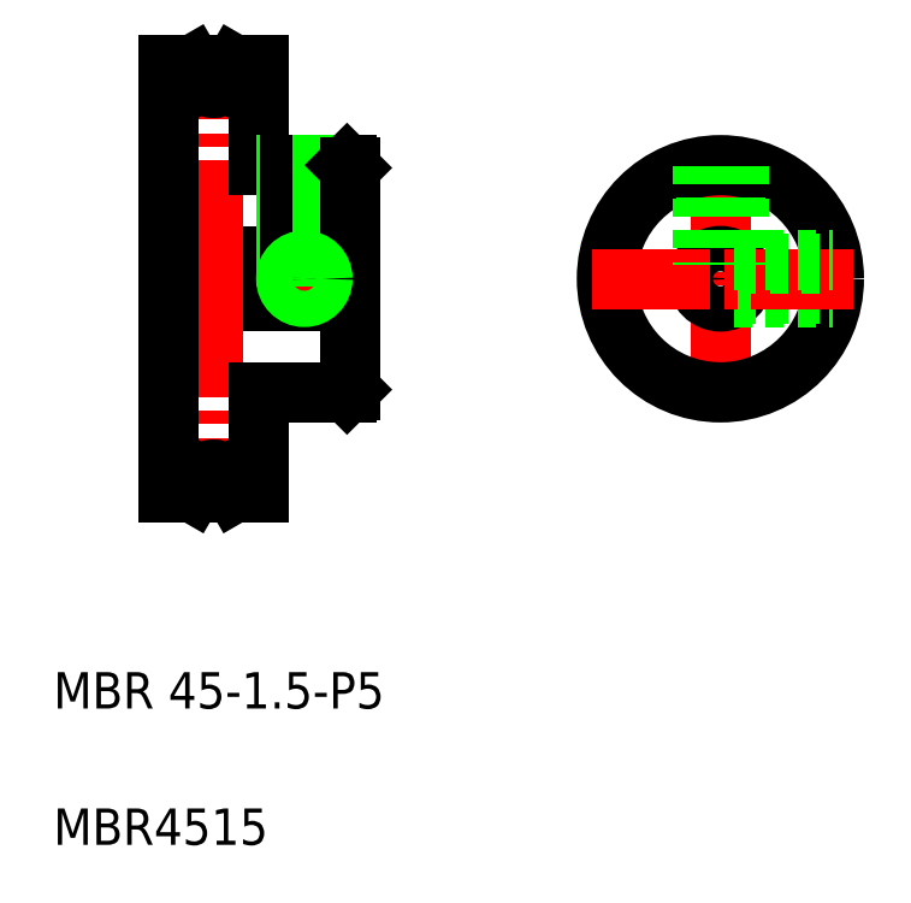
<metadata>
{"format":"dxf","ext":"dxf","renderer":"ezdxf+matplotlib","layout":"modelspace","background":"white","min_lineweight":24,"dpi":150}
</metadata>
<code>
0
SECTION
2
ENTITIES
0
LINE
8
CENTER
10
133.9
20
105.2
30
0
11
156.5
21
105.2
31
0
0
LINE
8
0
10
135.1
20
107.7
30
0
11
155.1
21
107.7
31
0
0
LINE
8
0
10
145.1
20
117.7
30
0
11
154.8
21
117.7
31
0
0
LINE
8
0
10
135.1
20
102.7
30
0
11
155.1
21
102.7
31
0
0
LINE
8
0
10
145.1
20
92.73
30
0
11
154.8
21
92.73
31
0
0
LINE
8
CENTER
10
140.1
20
105.2
30
0
11
140.1
21
80.56
31
0
0
LINE
8
0
10
135.1
20
105.2
30
0
11
135.1
21
89.23
31
0
0
TEXT
8
0
10
122.5
20
57.94
30
0
40
4
1
MBR 45-1.5-P5
0
TEXT
8
0
10
122.5
20
42.94
30
0
40
4
1
MBR4515
0
LINE
8
0
10
145.1
20
81.73
30
0
11
145.1
21
89.23
31
0
0
LINE
8
0
10
135.1
20
89.23
30
0
11
135.1
21
81.73
31
0
0
LINE
8
0
10
135.1
20
81.73
30
0
11
137.8
21
81.73
31
0
0
LINE
8
0
10
142.4
20
81.73
30
0
11
145.1
21
81.73
31
0
0
LINE
8
CENTER
10
139.4
20
82.73
30
0
11
140.7
21
82.73
31
0
0
ARC
8
0
10
140.1
20
82.73
30
0
40
1.5
50
30
51
150
0
LINE
8
0
10
138.8
20
83.48
30
0
11
137.8
21
81.73
31
0
0
LINE
8
0
10
141.4
20
83.48
30
0
11
142.4
21
81.73
31
0
0
LINE
8
0
10
135.1
20
97.23
30
0
11
135.1
21
97.23
31
0
0
LINE
8
0
10
135.1
20
101.2
30
0
11
135.1
21
101.2
31
0
0
LINE
8
0
10
145.1
20
92.73
30
0
11
145.1
21
89.23
31
0
0
LINE
8
CENTER
10
140.1
20
105.2
30
0
11
140.1
21
129.6
31
0
0
LINE
8
0
10
145.1
20
117.7
30
0
11
145.1
21
128.7
31
0
0
LINE
8
0
10
135.1
20
105.2
30
0
11
135.1
21
128.7
31
0
0
LINE
8
0
10
148.1
20
107.7
30
0
11
148.1
21
117.7
31
0
0
LINE
8
0
10
135.1
20
128.7
30
0
11
137.8
21
128.7
31
0
0
LINE
8
0
10
142.4
20
128.7
30
0
11
145.1
21
128.7
31
0
0
LINE
8
CENTER
10
139.4
20
127.7
30
0
11
140.7
21
127.7
31
0
0
ARC
8
0
10
140.1
20
127.7
30
0
40
1.5
50
210
51
330
0
LINE
8
0
10
138.8
20
127
30
0
11
137.8
21
128.7
31
0
0
LINE
8
0
10
141.4
20
127
30
0
11
142.4
21
128.7
31
0
0
LINE
8
CENTER
10
195.9
20
120.5
30
0
11
195.9
21
91.04
31
0
0
LINE
8
CENTER
10
150.1
20
103
30
0
11
150.1
21
118.9
31
0
0
CIRCLE
8
0
10
195.9
20
105.2
30
0
40
2.5
0
CIRCLE
8
0
10
195.9
20
105.2
30
0
40
12.5
0
LINE
8
0
10
155.1
20
105.2
30
0
11
155.1
21
93.03
31
0
0
LINE
8
0
10
154.8
20
92.73
30
0
11
155.1
21
93.03
31
0
0
LINE
8
0
10
197.8
20
103.6
30
0
11
208.3
21
103.6
31
0
0
LINE
8
0
10
197.4
20
103.2
30
0
11
208.3
21
103.2
31
0
0
LINE
8
CENTER
10
181.8
20
105.2
30
0
11
210.6
21
105.2
31
0
0
LINE
8
0
10
148.5
20
107.7
30
0
11
148.5
21
117.7
31
0
0
LINE
8
0
10
151.7
20
107.7
30
0
11
151.7
21
117.7
31
0
0
LINE
8
0
10
152.1
20
107.7
30
0
11
152.1
21
117.7
31
0
0
LINE
8
0
10
155.1
20
105.2
30
0
11
155.1
21
117.4
31
0
0
LINE
8
0
10
154.8
20
117.7
30
0
11
155.1
21
117.4
31
0
0
LINE
8
0
10
194.3
20
117.6
30
0
11
194.3
21
107.2
31
0
0
LINE
8
0
10
193.9
20
117.6
30
0
11
193.9
21
106.7
31
0
0
LINE
8
0
10
197.8
20
106.8
30
0
11
208.3
21
106.8
31
0
0
LINE
8
0
10
197.4
20
107.2
30
0
11
208.3
21
107.2
31
0
0
LINE
8
0
10
197.5
20
117.6
30
0
11
197.5
21
107.2
31
0
0
LINE
8
0
10
197.9
20
117.6
30
0
11
197.9
21
106.7
31
0
0
CIRCLE
8
0
10
150.1
20
105.2
30
0
40
1.6
0
CIRCLE
8
0
10
150.1
20
105.2
30
0
40
2
0
ENDSEC
0
EOF

</code>
